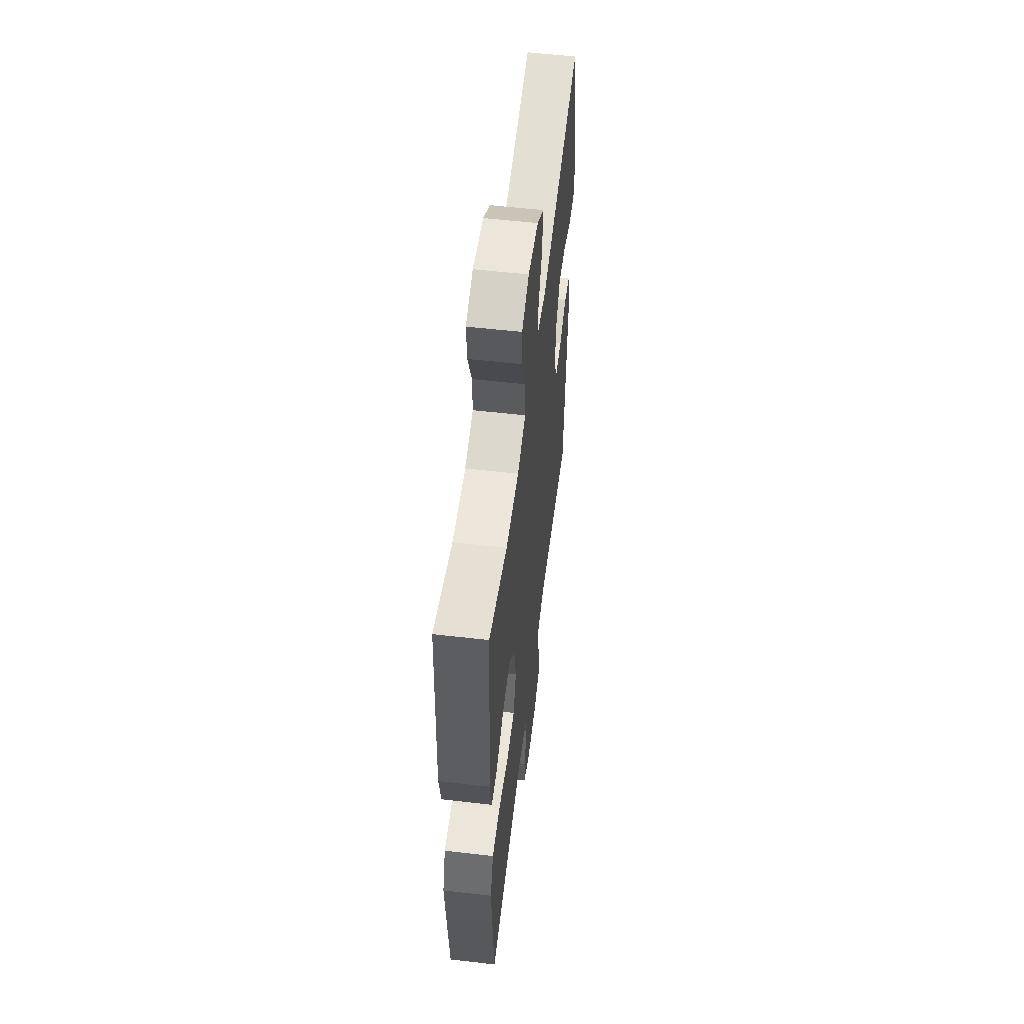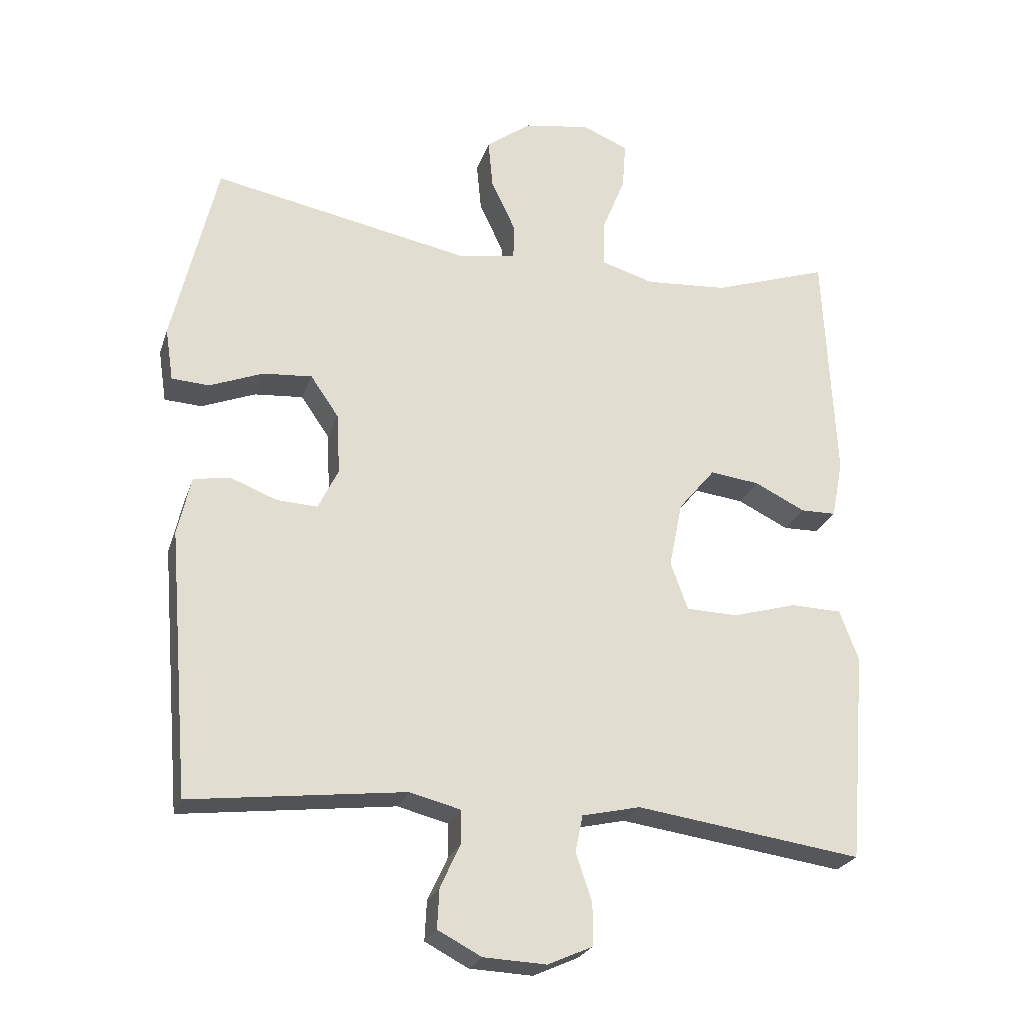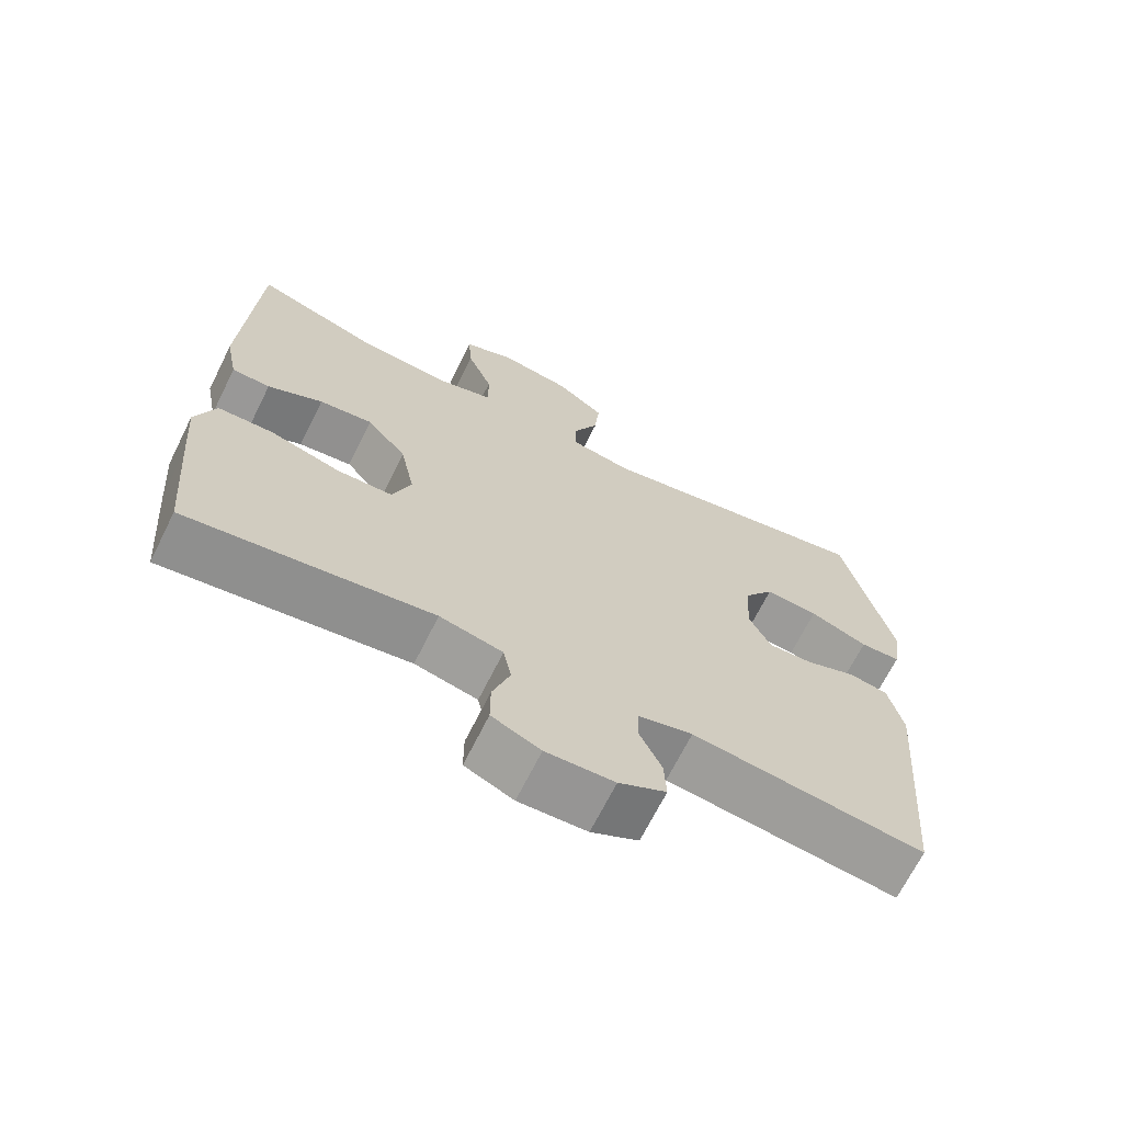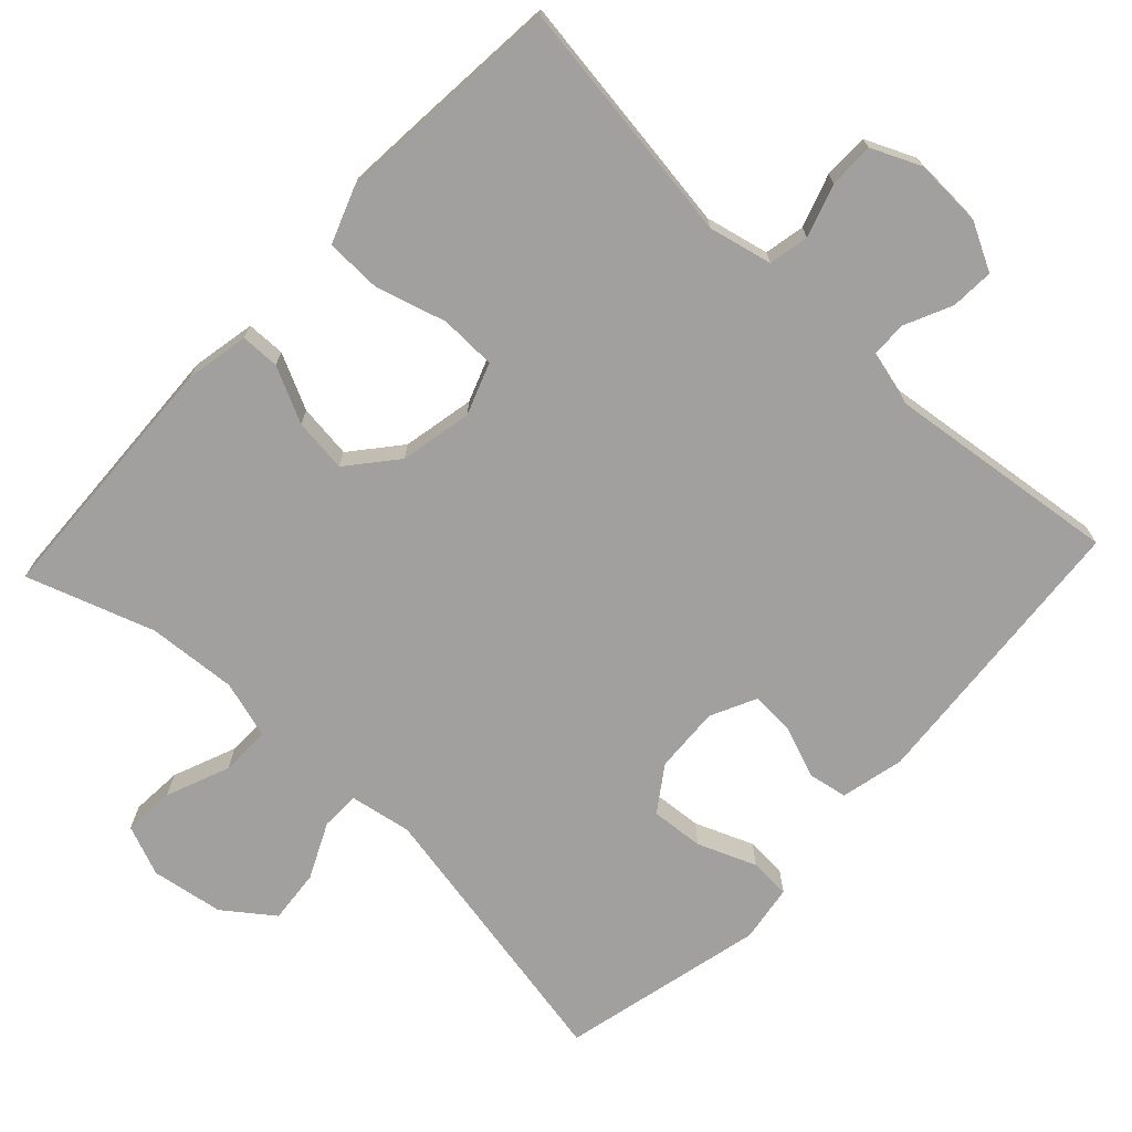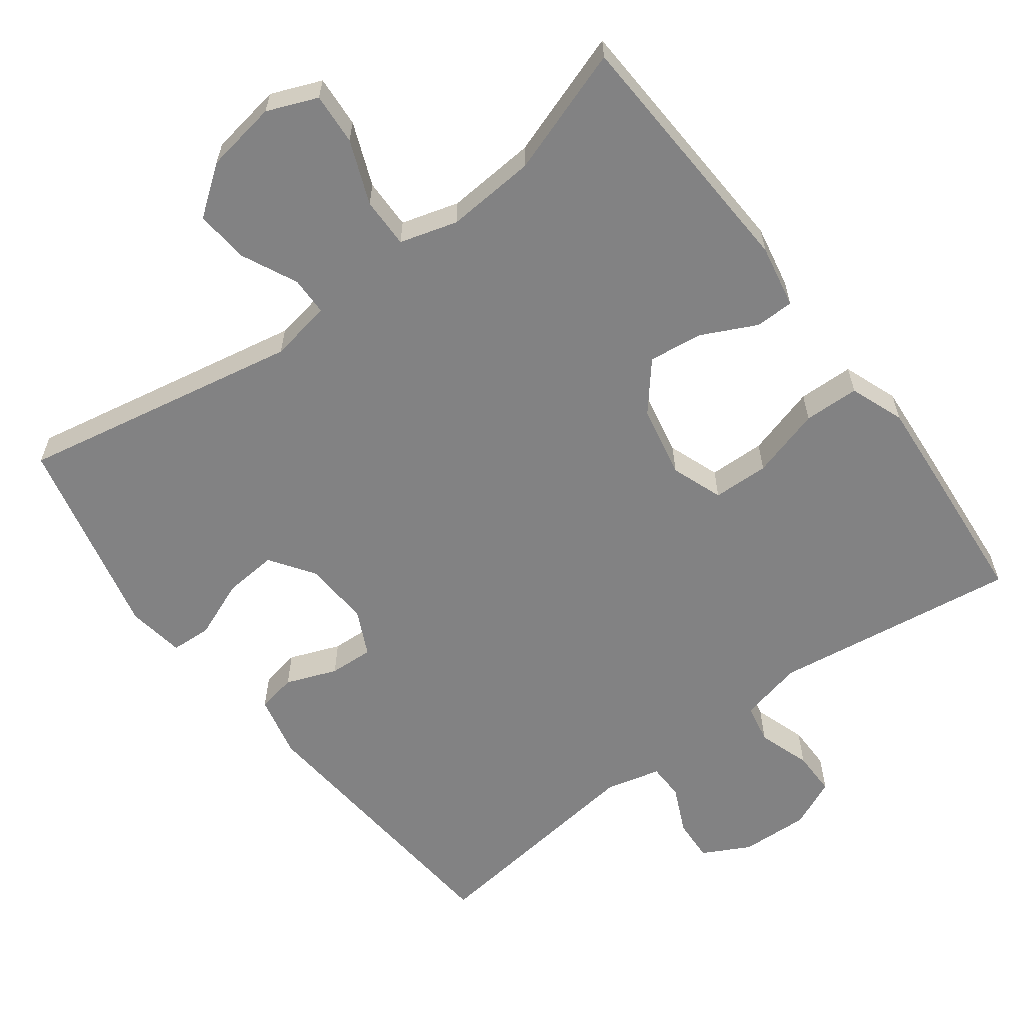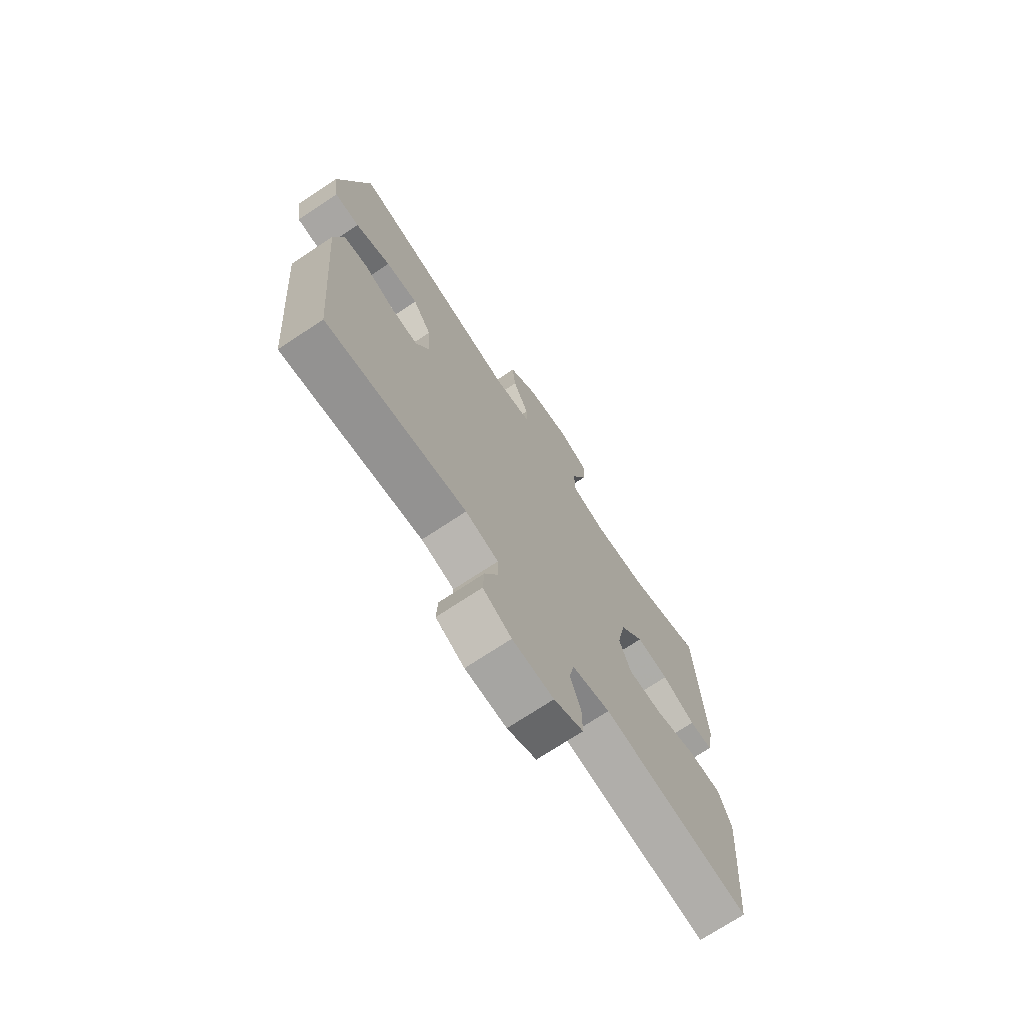
<metadata>
{"format":"obj","ext":"obj","renderer":"f3d","projection":"perspective","resolution":1024,"background":"white","views":[{"elev":55.9,"azim":96.9,"up":"+Z"},{"elev":-24.7,"azim":-16.4,"up":"+Z"},{"elev":-68.4,"azim":153.5,"up":"+Z"},{"elev":-71.8,"azim":136.9,"up":"+Y"},{"elev":-60.8,"azim":36.9,"up":"+Y"},{"elev":-72.0,"azim":-56.4,"up":"+Z"}]}
</metadata>
<code>
v -0.5 0.07 0.5
v -0.113 0.07 0.426
v -0.028 0.07 0.441
v -0.027 0.07 0.494
v -0.063 0.07 0.57
v -0.07 0.07 0.644
v -0.003 0.07 0.694
v 0.096 0.07 0.71
v 0.165 0.07 0.682
v 0.16 0.07 0.611
v 0.125 0.07 0.524
v 0.124 0.07 0.455
v 0.203 0.07 0.432
v 0.326 0.07 0.441
v 0.5 0.07 0.5
v 0.517 0.07 0.145
v 0.5 0.07 0.058
v 0.447 0.07 0.057
v 0.371 0.07 0.094
v 0.297 0.07 0.103
v 0.242 0.07 0.037
v 0.222 0.07 -0.062
v 0.248 0.07 -0.133
v 0.325 0.07 -0.135
v 0.422 0.07 -0.107
v 0.498 0.07 -0.109
v 0.526 0.07 -0.184
v 0.517 0.07 -0.299
v 0.5 0.07 -0.5
v 0.162 0.07 -0.453
v 0.075 0.07 -0.473
v 0.064 0.07 -0.528
v 0.088 0.07 -0.6
v 0.088 0.07 -0.662
v 0.021 0.07 -0.692
v -0.073 0.07 -0.688
v -0.138 0.07 -0.654
v -0.135 0.07 -0.595
v -0.105 0.07 -0.53
v -0.106 0.07 -0.48
v -0.181 0.07 -0.461
v -0.5 0.07 -0.5
v -0.533 0.07 -0.105
v -0.513 0.07 -0.018
v -0.459 0.07 -0.008
v -0.389 0.07 -0.035
v -0.328 0.07 -0.038
v -0.298 0.07 0.024
v -0.303 0.07 0.115
v -0.345 0.07 0.176
v -0.418 0.07 0.17
v -0.498 0.07 0.138
v -0.554 0.07 0.141
v -0.566 0.07 0.22
v -0.5 0 0.5
v -0.113 0 0.426
v -0.028 0 0.441
v -0.027 0 0.494
v -0.063 0 0.57
v -0.07 0 0.644
v -0.003 0 0.694
v 0.096 0 0.71
v 0.165 0 0.682
v 0.16 0 0.611
v 0.125 0 0.524
v 0.124 0 0.455
v 0.203 0 0.432
v 0.326 0 0.441
v 0.5 0 0.5
v 0.517 0 0.145
v 0.5 0 0.058
v 0.447 0 0.057
v 0.371 0 0.094
v 0.297 0 0.103
v 0.242 0 0.037
v 0.222 0 -0.062
v 0.248 0 -0.133
v 0.325 0 -0.135
v 0.422 0 -0.107
v 0.498 0 -0.109
v 0.526 0 -0.184
v 0.517 0 -0.299
v 0.5 0 -0.5
v 0.162 0 -0.453
v 0.075 0 -0.473
v 0.064 0 -0.528
v 0.088 0 -0.6
v 0.088 0 -0.662
v 0.021 0 -0.692
v -0.073 0 -0.688
v -0.138 0 -0.654
v -0.135 0 -0.595
v -0.105 0 -0.53
v -0.106 0 -0.48
v -0.181 0 -0.461
v -0.5 0 -0.5
v -0.533 0 -0.105
v -0.513 0 -0.018
v -0.459 0 -0.008
v -0.389 0 -0.035
v -0.328 0 -0.038
v -0.298 0 0.024
v -0.303 0 0.115
v -0.345 0 0.176
v -0.418 0 0.17
v -0.498 0 0.138
v -0.554 0 0.141
v -0.566 0 0.22
f 54 1 2
f 53 54 2
f 52 53 2
f 51 52 2
f 50 51 2 3
f 49 50 3
f 48 49 3
f 47 48 3
f 44 45 46
f 43 44 46
f 42 43 46
f 41 42 46
f 40 41 46 47
f 37 38 39
f 36 37 39
f 35 36 39
f 34 35 39
f 33 34 39
f 32 33 39
f 31 32 39 40
f 40 47 3
f 31 40 3
f 30 31 3
f 28 29 30
f 27 28 30
f 26 27 30
f 25 26 30
f 24 25 30
f 17 18 19
f 16 17 19
f 15 16 19
f 14 15 19
f 13 14 19 20
f 12 13 20 21
f 9 10 11
f 8 9 11
f 7 8 11
f 6 7 11
f 5 6 11
f 4 5 11
f 4 11 12
f 12 21 22
f 4 12 22
f 3 4 22
f 23 24 30
f 3 22 23 30
f 56 55 108
f 56 108 107
f 56 107 106
f 56 106 105
f 57 56 105 104
f 57 104 103
f 57 103 102
f 57 102 101
f 100 99 98
f 100 98 97
f 100 97 96
f 100 96 95
f 101 100 95 94
f 93 92 91
f 93 91 90
f 93 90 89
f 93 89 88
f 93 88 87
f 93 87 86
f 94 93 86 85
f 57 101 94
f 57 94 85
f 57 85 84
f 84 83 82
f 84 82 81
f 84 81 80
f 84 80 79
f 84 79 78
f 73 72 71
f 73 71 70
f 73 70 69
f 73 69 68
f 74 73 68 67
f 75 74 67 66
f 65 64 63
f 65 63 62
f 65 62 61
f 65 61 60
f 65 60 59
f 65 59 58
f 66 65 58
f 76 75 66
f 76 66 58
f 76 58 57
f 84 78 77
f 84 77 76 57
f 1 55 56 2
f 2 56 57 3
f 3 57 58 4
f 4 58 59 5
f 5 59 60 6
f 6 60 61 7
f 7 61 62 8
f 8 62 63 9
f 9 63 64 10
f 10 64 65 11
f 11 65 66 12
f 12 66 67 13
f 13 67 68 14
f 14 68 69 15
f 15 69 70 16
f 16 70 71 17
f 17 71 72 18
f 18 72 73 19
f 19 73 74 20
f 20 74 75 21
f 21 75 76 22
f 22 76 77 23
f 23 77 78 24
f 24 78 79 25
f 25 79 80 26
f 26 80 81 27
f 27 81 82 28
f 28 82 83 29
f 29 83 84 30
f 30 84 85 31
f 31 85 86 32
f 32 86 87 33
f 33 87 88 34
f 34 88 89 35
f 35 89 90 36
f 36 90 91 37
f 37 91 92 38
f 38 92 93 39
f 39 93 94 40
f 40 94 95 41
f 41 95 96 42
f 42 96 97 43
f 43 97 98 44
f 44 98 99 45
f 45 99 100 46
f 46 100 101 47
f 47 101 102 48
f 48 102 103 49
f 49 103 104 50
f 50 104 105 51
f 51 105 106 52
f 52 106 107 53
f 53 107 108 54
f 54 108 55 1

</code>
